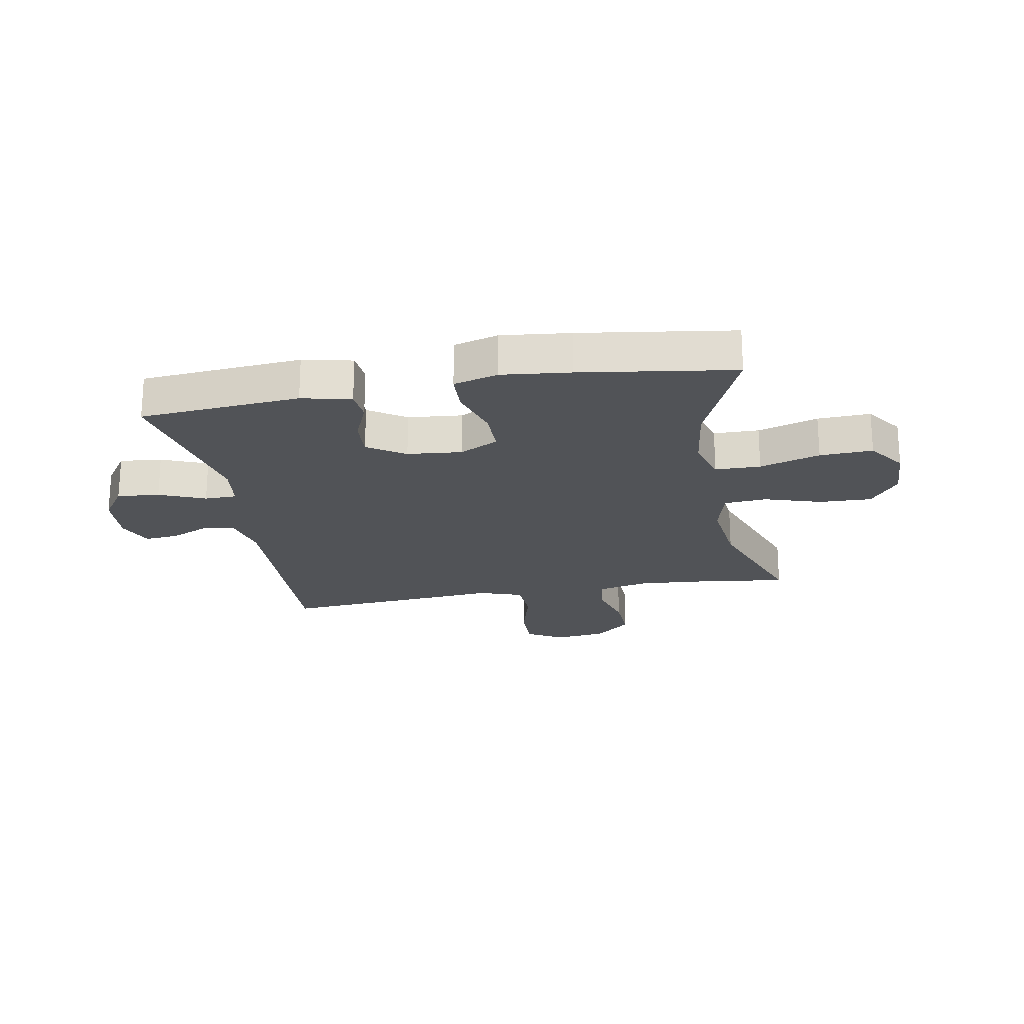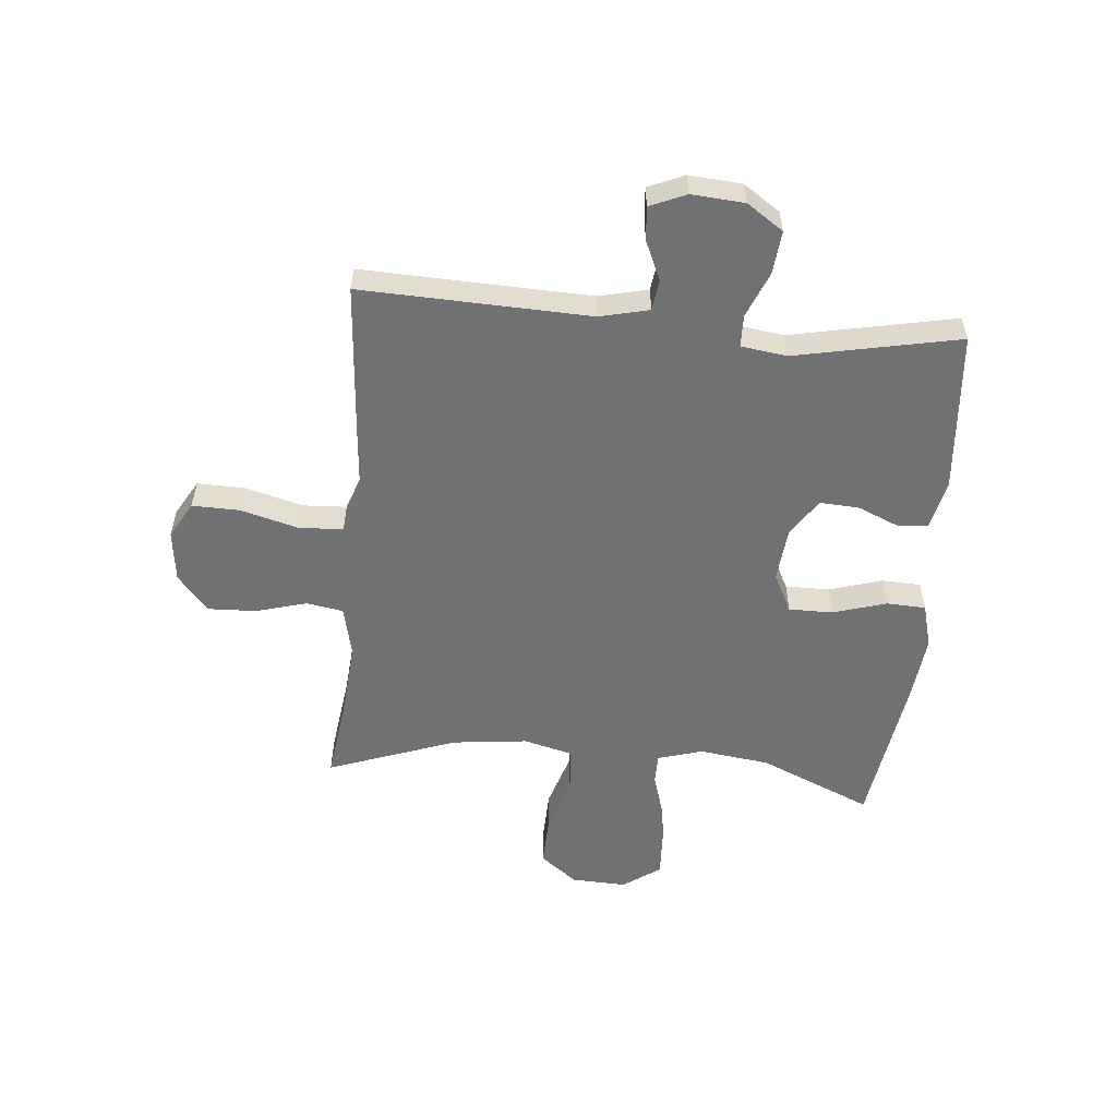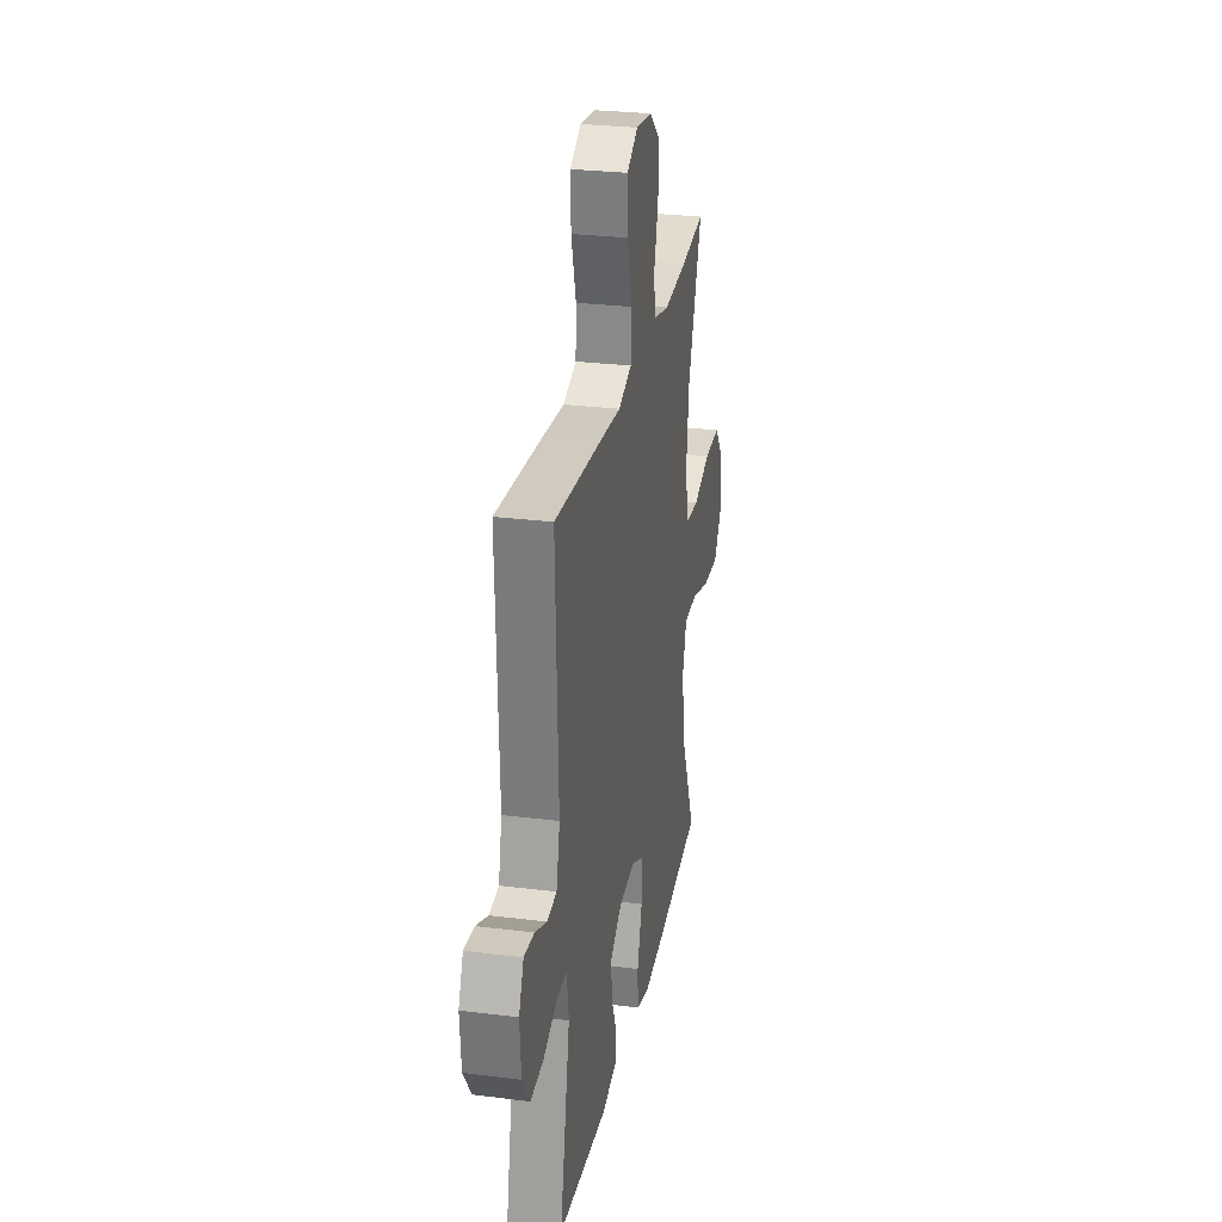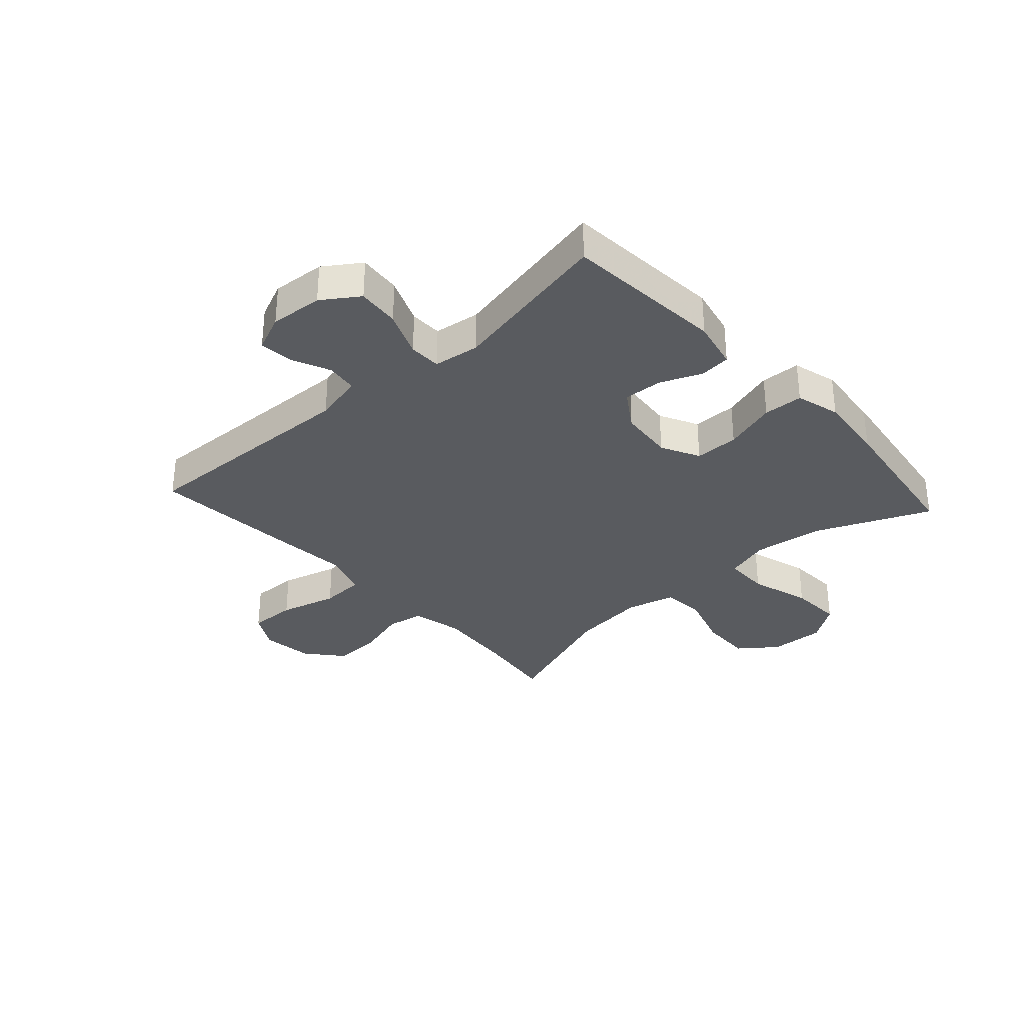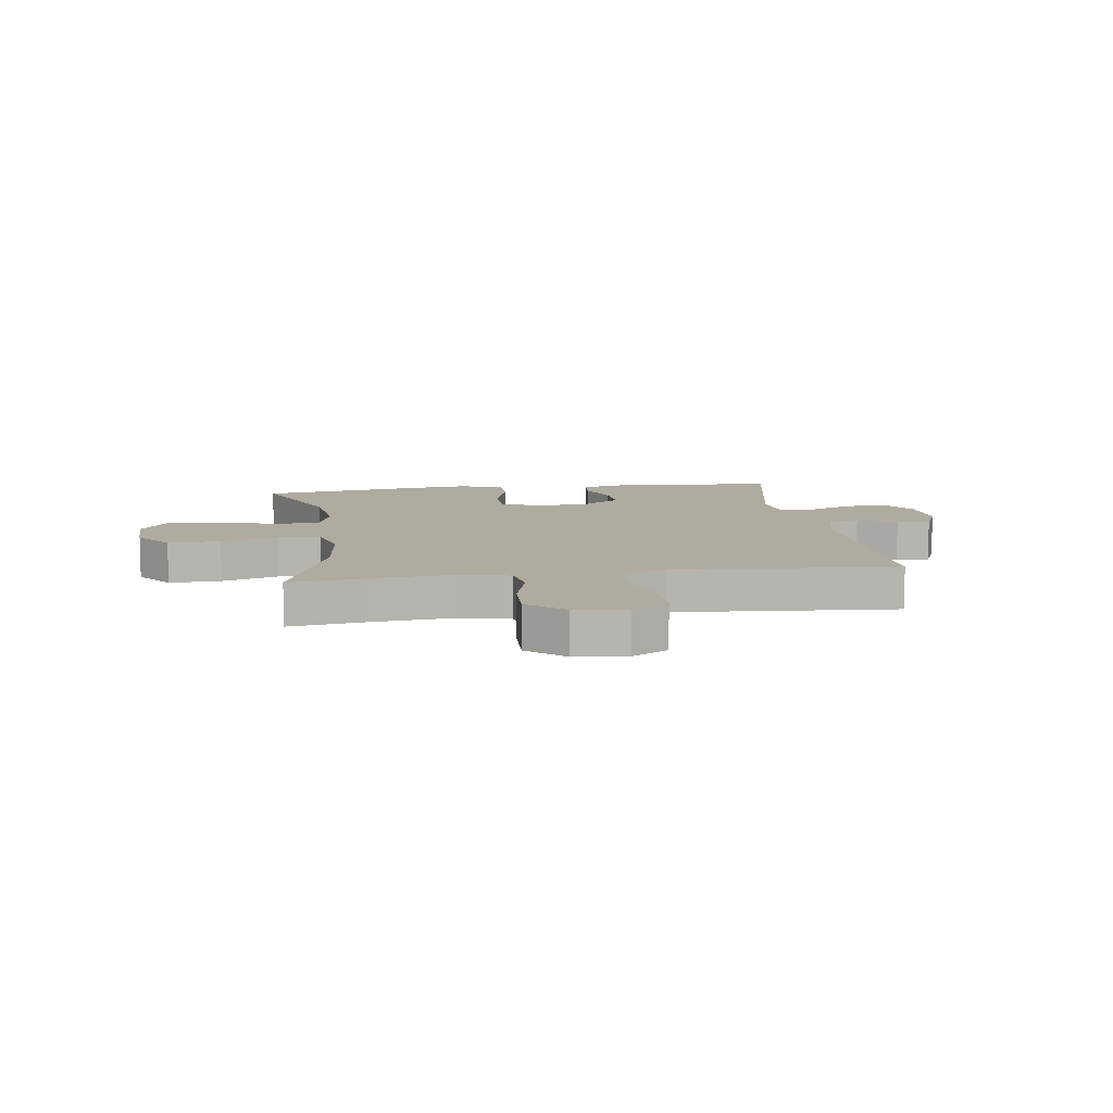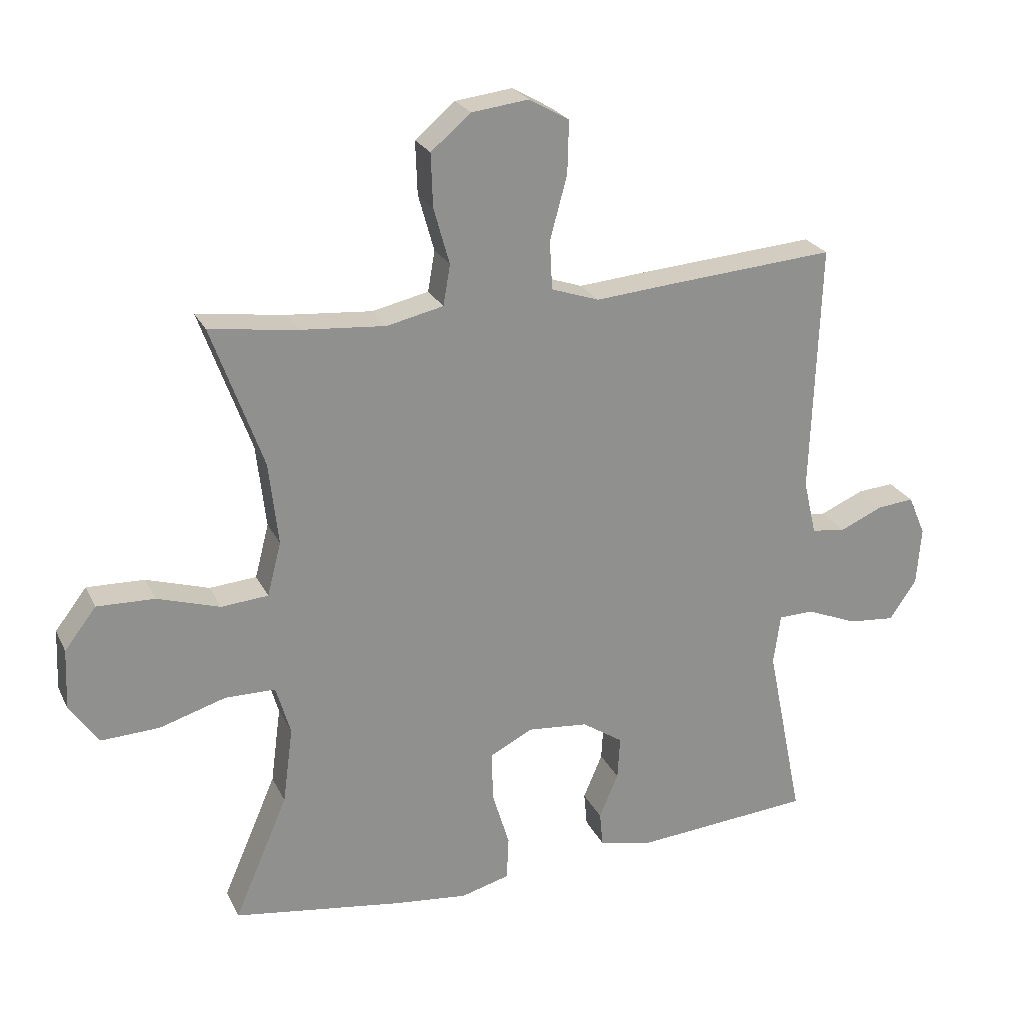
<metadata>
{"format":"obj","ext":"obj","renderer":"f3d","projection":"perspective","resolution":1024,"background":"white","views":[{"elev":-21.7,"azim":-169.7,"up":"+Y"},{"elev":-55.3,"azim":84.8,"up":"+Y"},{"elev":27.7,"azim":100.9,"up":"+Z"},{"elev":-32.6,"azim":132.2,"up":"+Y"},{"elev":9.7,"azim":-8.2,"up":"+Y"},{"elev":24.2,"azim":-20.8,"up":"+Z"}]}
</metadata>
<code>
v -0.5 0.07 -0.5
v -0.415 0.07 -0.303
v -0.399 0.07 -0.181
v -0.422 0.07 -0.103
v -0.501 0.07 -0.102
v -0.606 0.07 -0.134
v -0.698 0.07 -0.138
v -0.744 0.07 -0.073
v -0.74 0.07 0.023
v -0.69 0.07 0.088
v -0.599 0.07 0.085
v -0.5 0.07 0.054
v -0.426 0.07 0.06
v -0.404 0.07 0.145
v -0.419 0.07 0.276
v -0.5 0.07 0.5
v -0.36 0.07 0.481
v -0.227 0.07 0.47
v -0.138 0.07 0.49
v -0.127 0.07 0.554
v -0.152 0.07 0.643
v -0.155 0.07 0.727
v -0.092 0.07 0.78
v -0.002 0.07 0.791
v 0.061 0.07 0.755
v 0.059 0.07 0.672
v 0.032 0.07 0.572
v 0.036 0.07 0.495
v 0.112 0.07 0.469
v 0.228 0.07 0.479
v 0.5 0.07 0.5
v 0.486 0.07 0.103
v 0.506 0.07 0.017
v 0.56 0.07 0.01
v 0.628 0.07 0.04
v 0.686 0.07 0.045
v 0.713 0.07 -0.018
v 0.706 0.07 -0.11
v 0.663 0.07 -0.173
v 0.589 0.07 -0.166
v 0.509 0.07 -0.133
v 0.453 0.07 -0.134
v 0.442 0.07 -0.214
v 0.5 0.07 -0.5
v 0.221 0.07 -0.523
v 0.135 0.07 -0.504
v 0.13 0.07 -0.45
v 0.16 0.07 -0.379
v 0.164 0.07 -0.311
v 0.099 0.07 -0.268
v 0.004 0.07 -0.259
v -0.063 0.07 -0.293
v -0.063 0.07 -0.37
v -0.035 0.07 -0.462
v -0.038 0.07 -0.531
v -0.115 0.07 -0.552
v -0.234 0.07 -0.539
v -0.5 0 -0.5
v -0.415 0 -0.303
v -0.399 0 -0.181
v -0.422 0 -0.103
v -0.501 0 -0.102
v -0.606 0 -0.134
v -0.698 0 -0.138
v -0.744 0 -0.073
v -0.74 0 0.023
v -0.69 0 0.088
v -0.599 0 0.085
v -0.5 0 0.054
v -0.426 0 0.06
v -0.404 0 0.145
v -0.419 0 0.276
v -0.5 0 0.5
v -0.36 0 0.481
v -0.227 0 0.47
v -0.138 0 0.49
v -0.127 0 0.554
v -0.152 0 0.643
v -0.155 0 0.727
v -0.092 0 0.78
v -0.002 0 0.791
v 0.061 0 0.755
v 0.059 0 0.672
v 0.032 0 0.572
v 0.036 0 0.495
v 0.112 0 0.469
v 0.228 0 0.479
v 0.5 0 0.5
v 0.486 0 0.103
v 0.506 0 0.017
v 0.56 0 0.01
v 0.628 0 0.04
v 0.686 0 0.045
v 0.713 0 -0.018
v 0.706 0 -0.11
v 0.663 0 -0.173
v 0.589 0 -0.166
v 0.509 0 -0.133
v 0.453 0 -0.134
v 0.442 0 -0.214
v 0.5 0 -0.5
v 0.221 0 -0.523
v 0.135 0 -0.504
v 0.13 0 -0.45
v 0.16 0 -0.379
v 0.164 0 -0.311
v 0.099 0 -0.268
v 0.004 0 -0.259
v -0.063 0 -0.293
v -0.063 0 -0.37
v -0.035 0 -0.462
v -0.038 0 -0.531
v -0.115 0 -0.552
v -0.234 0 -0.539
f 56 57 1 2
f 53 54 55 56
f 52 53 56 2
f 51 52 2 3
f 50 51 3 4
f 45 46 47 48
f 43 44 45 48
f 42 43 48 49
f 38 39 40 41
f 38 41 42
f 37 38 42
f 34 35 36 37
f 33 34 37 42
f 32 33 42 49
f 29 30 31 32
f 28 29 32 49
f 24 25 26 27
f 24 27 28
f 23 24 28
f 20 21 22 23
f 20 23 28 49
f 15 16 17
f 14 15 17 18
f 13 14 18 19
f 9 10 11 12
f 9 12 13
f 8 9 13
f 5 6 7 8
f 4 5 8 13
f 50 4 13 19
f 19 20 49 50
f 59 58 114 113
f 113 112 111 110
f 59 113 110 109
f 60 59 109 108
f 61 60 108 107
f 105 104 103 102
f 105 102 101 100
f 106 105 100 99
f 98 97 96 95
f 99 98 95
f 99 95 94
f 94 93 92 91
f 99 94 91 90
f 106 99 90 89
f 89 88 87 86
f 106 89 86 85
f 84 83 82 81
f 85 84 81
f 85 81 80
f 80 79 78 77
f 106 85 80 77
f 74 73 72
f 75 74 72 71
f 76 75 71 70
f 69 68 67 66
f 70 69 66
f 70 66 65
f 65 64 63 62
f 70 65 62 61
f 76 70 61 107
f 107 106 77 76
f 1 58 59 2
f 2 59 60 3
f 3 60 61 4
f 4 61 62 5
f 5 62 63 6
f 6 63 64 7
f 7 64 65 8
f 8 65 66 9
f 9 66 67 10
f 10 67 68 11
f 11 68 69 12
f 12 69 70 13
f 13 70 71 14
f 14 71 72 15
f 15 72 73 16
f 16 73 74 17
f 17 74 75 18
f 18 75 76 19
f 19 76 77 20
f 20 77 78 21
f 21 78 79 22
f 22 79 80 23
f 23 80 81 24
f 24 81 82 25
f 25 82 83 26
f 26 83 84 27
f 27 84 85 28
f 28 85 86 29
f 29 86 87 30
f 30 87 88 31
f 31 88 89 32
f 32 89 90 33
f 33 90 91 34
f 34 91 92 35
f 35 92 93 36
f 36 93 94 37
f 37 94 95 38
f 38 95 96 39
f 39 96 97 40
f 40 97 98 41
f 41 98 99 42
f 42 99 100 43
f 43 100 101 44
f 44 101 102 45
f 45 102 103 46
f 46 103 104 47
f 47 104 105 48
f 48 105 106 49
f 49 106 107 50
f 50 107 108 51
f 51 108 109 52
f 52 109 110 53
f 53 110 111 54
f 54 111 112 55
f 55 112 113 56
f 56 113 114 57
f 57 114 58 1

</code>
